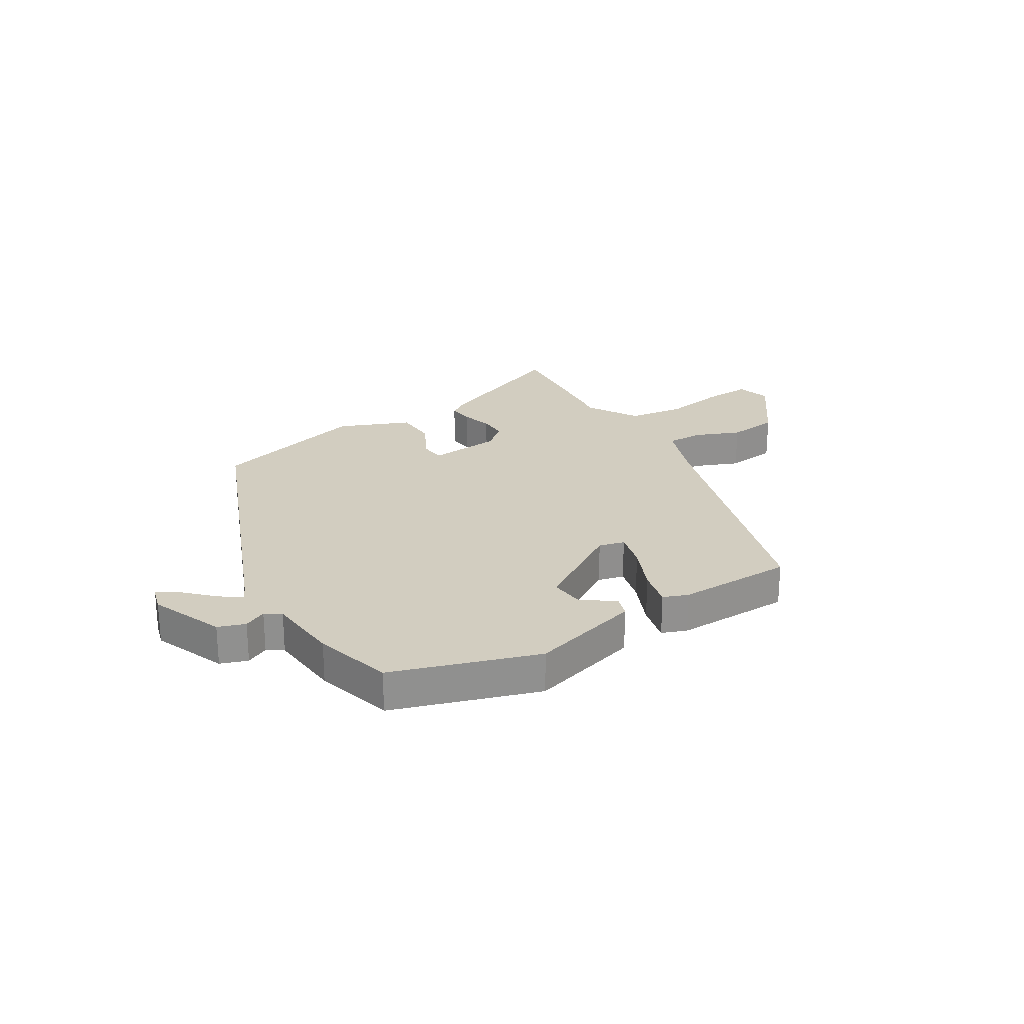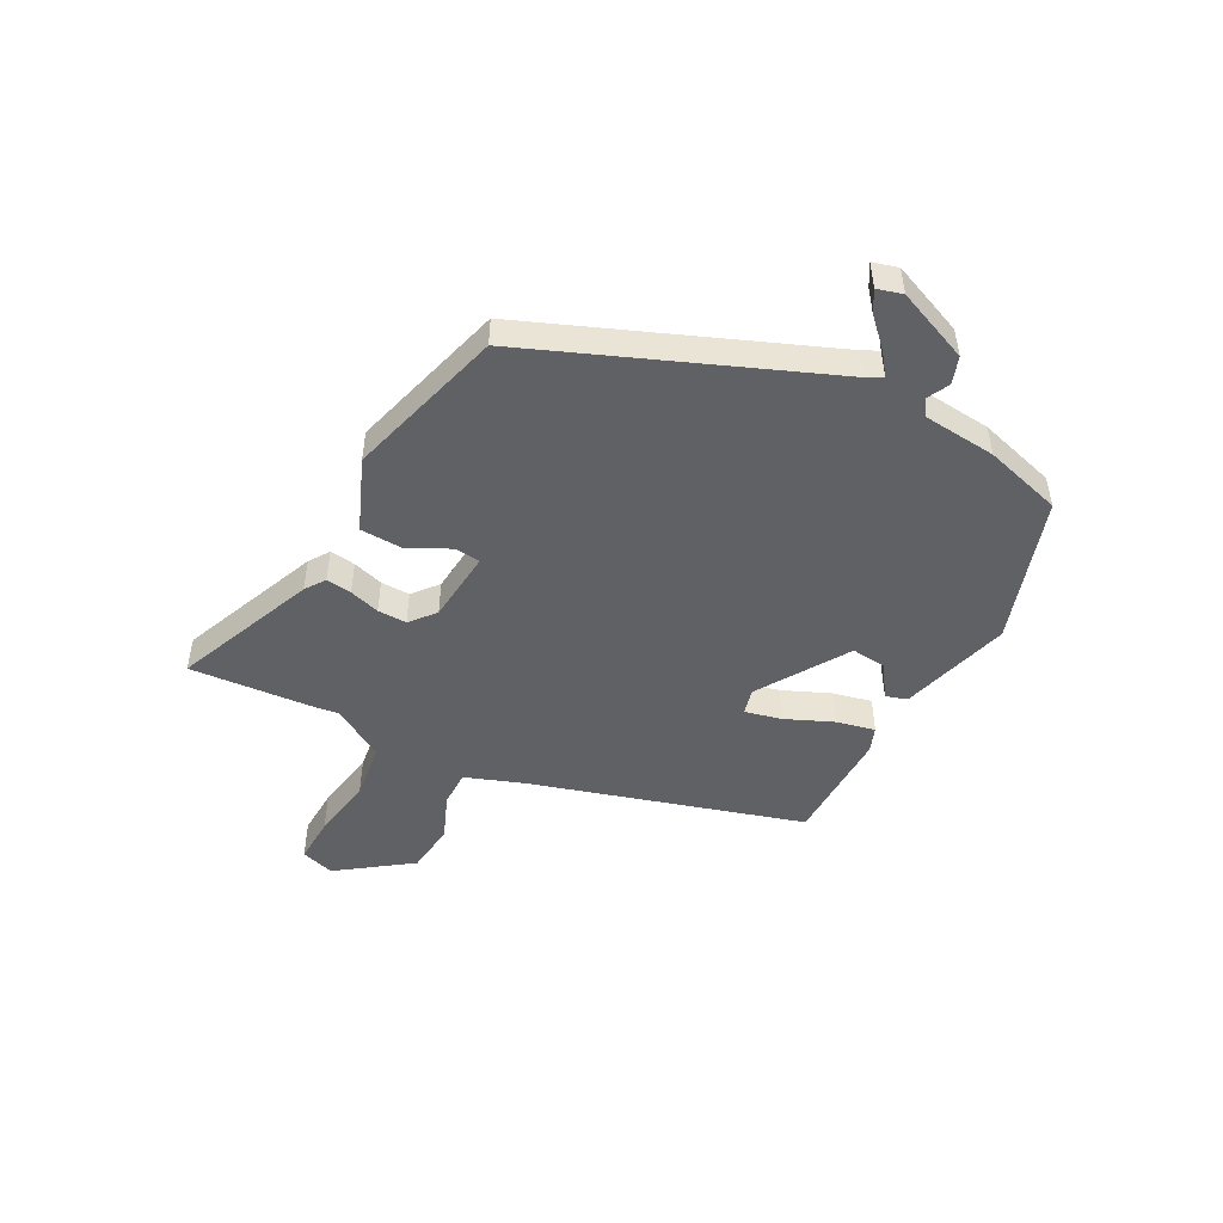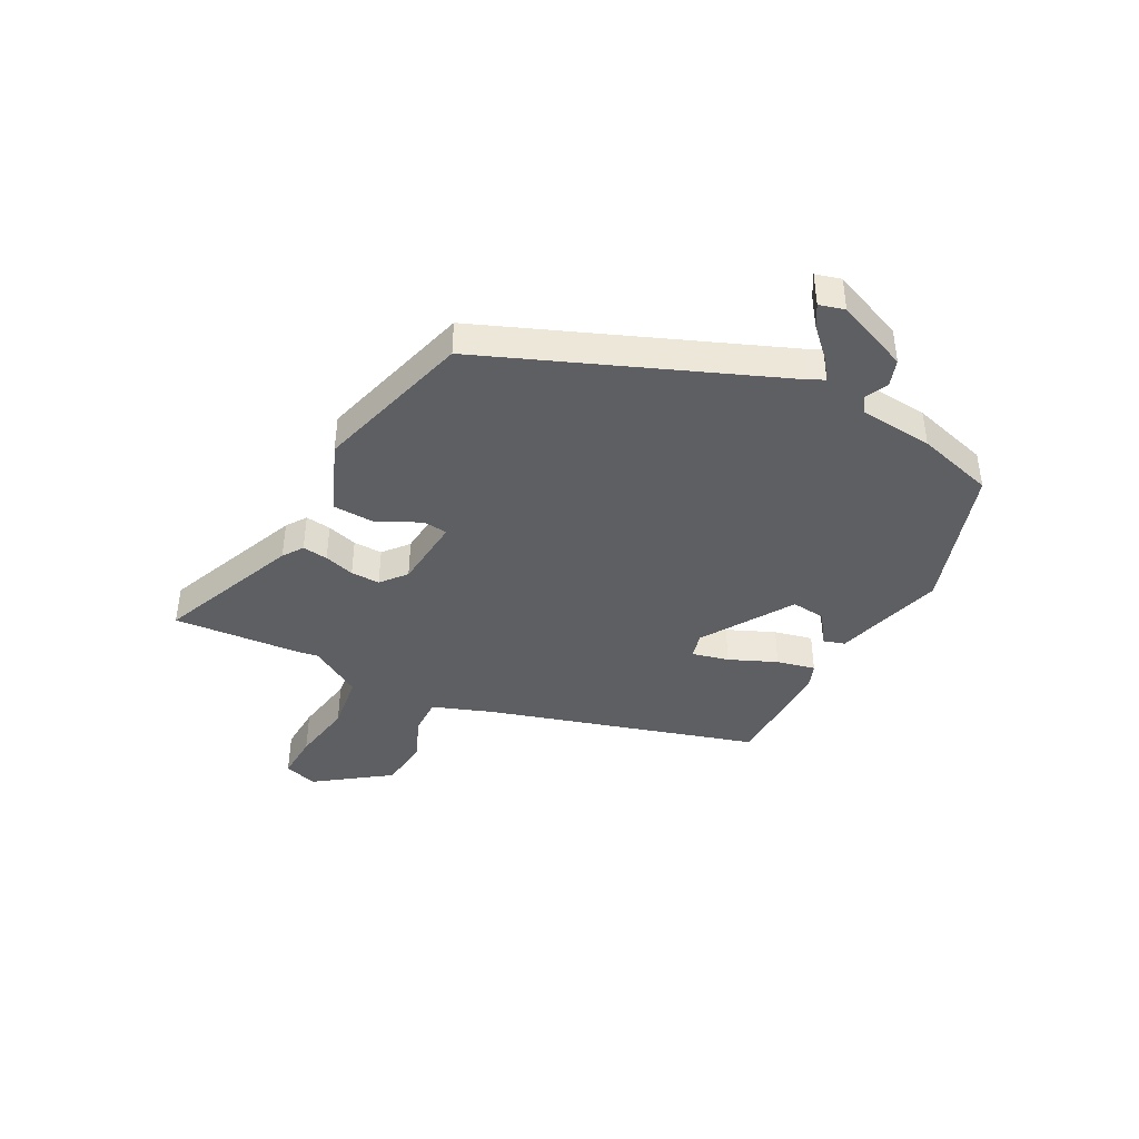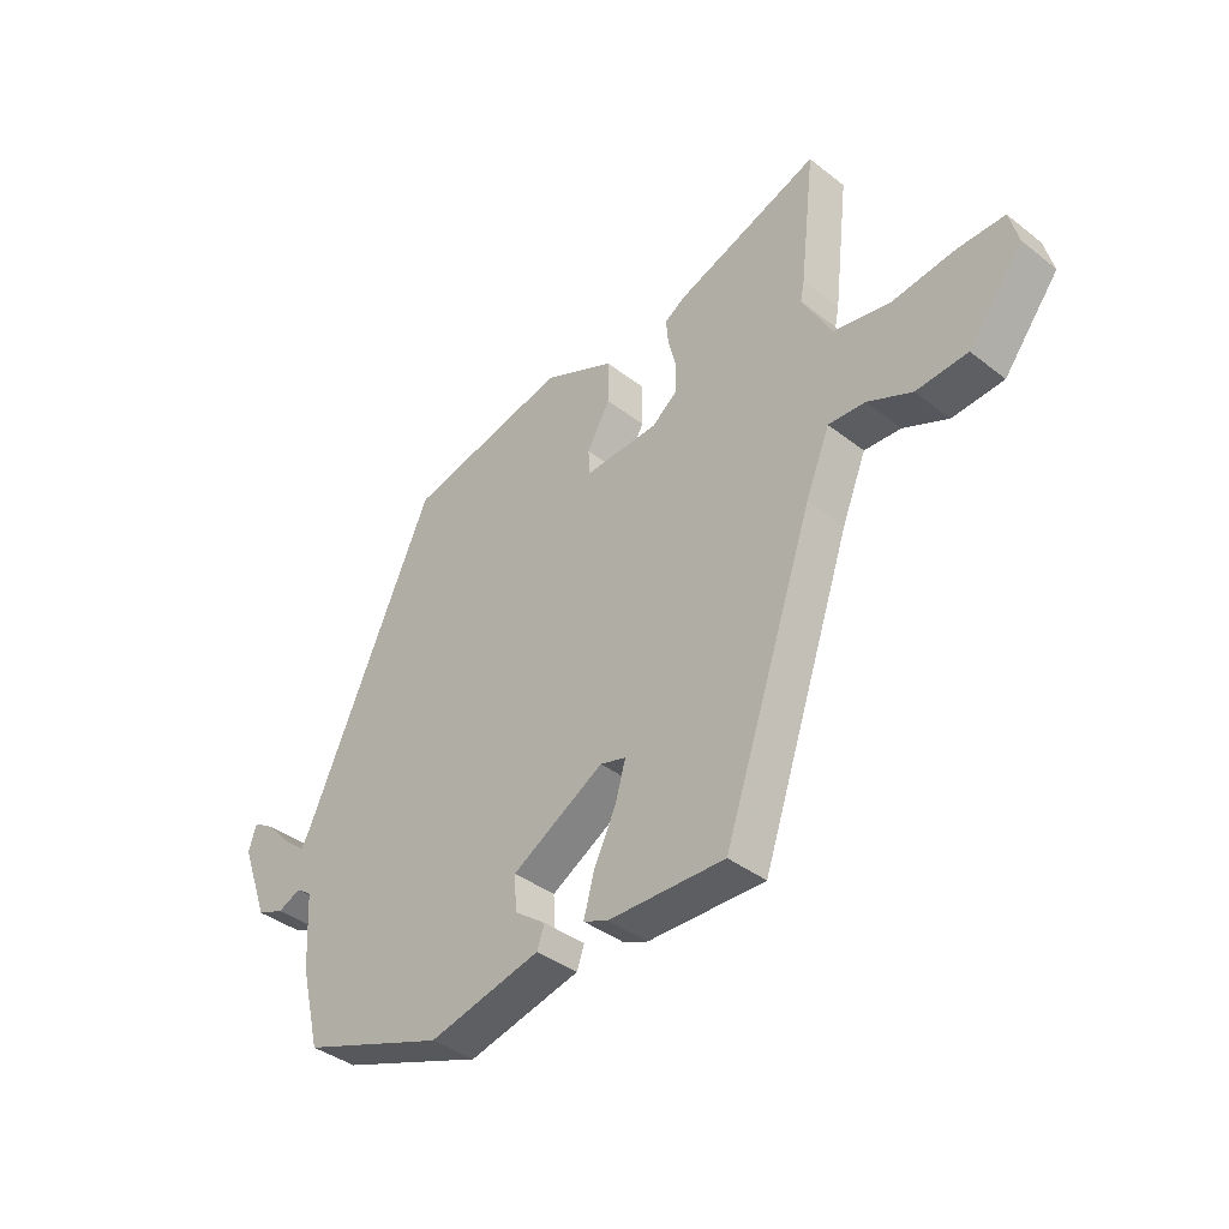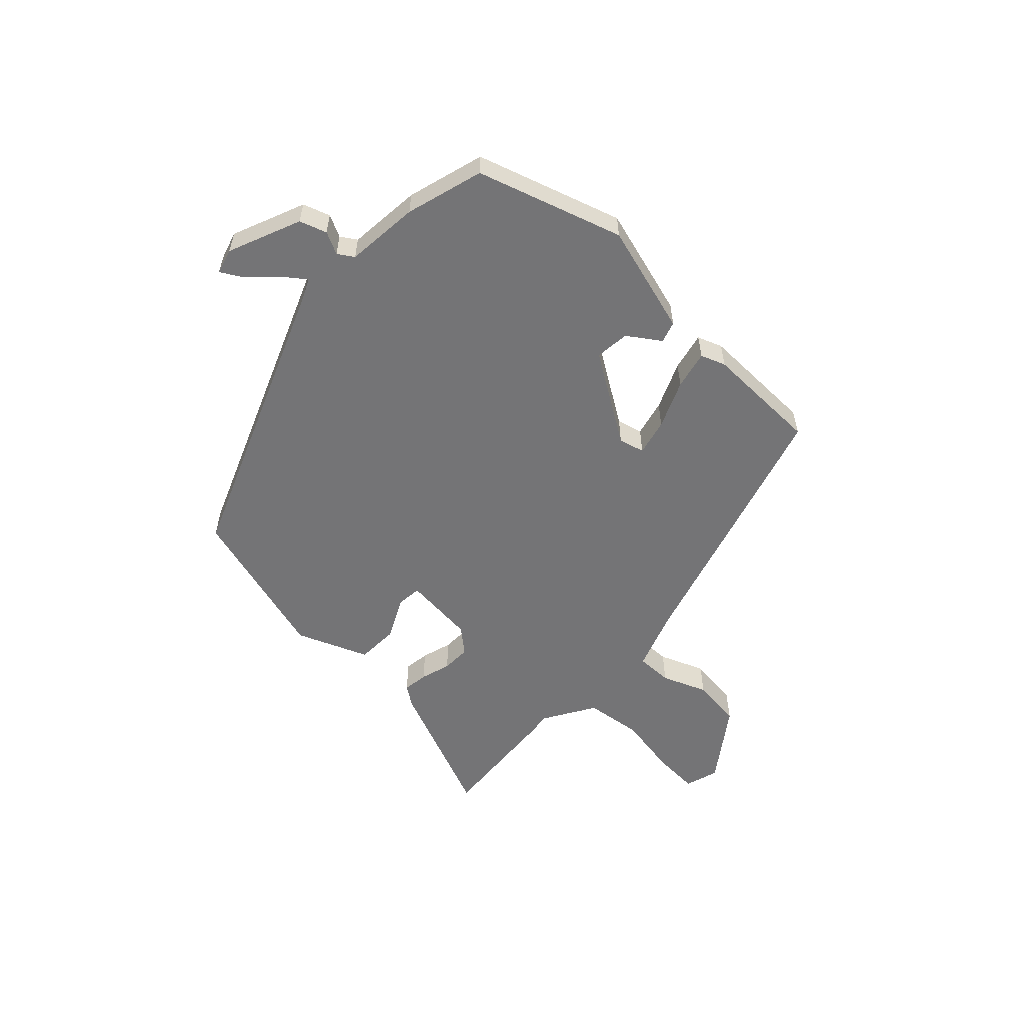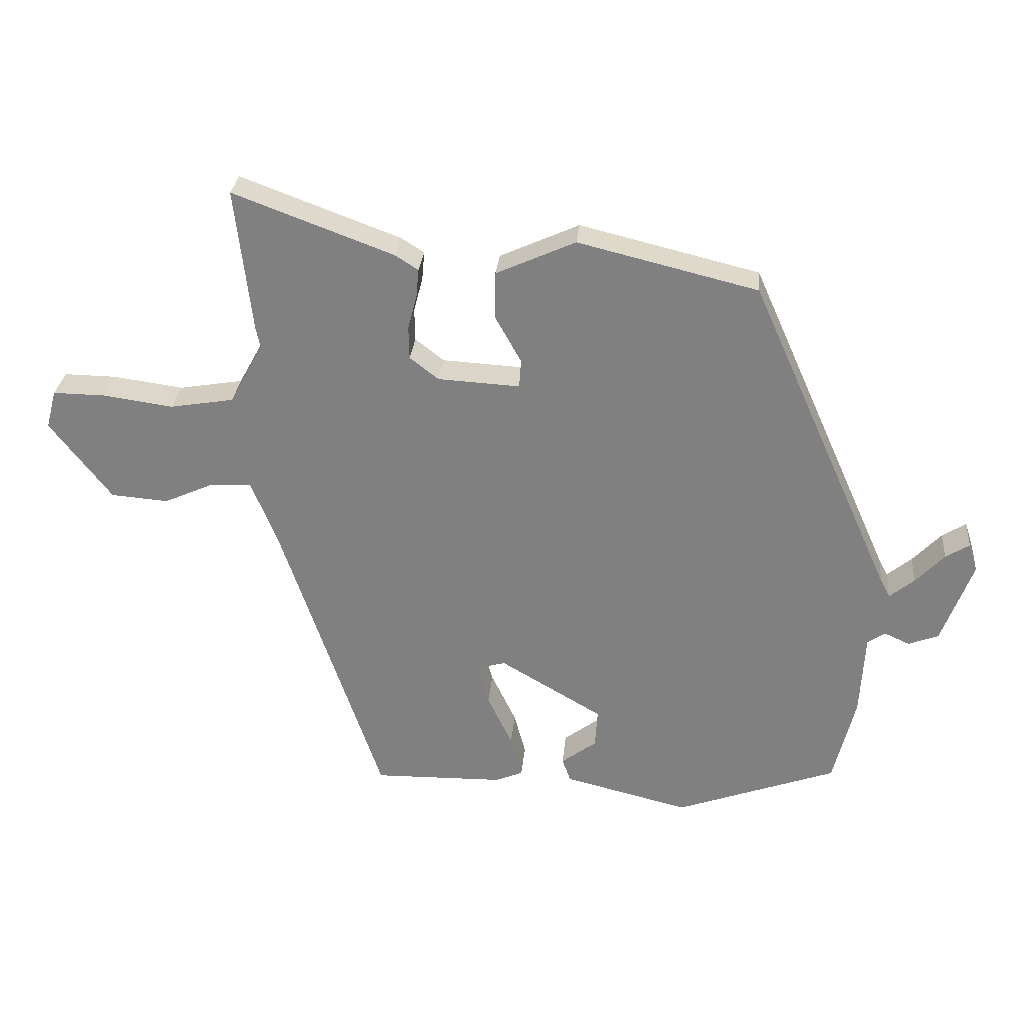
<metadata>
{"format":"obj","ext":"obj","renderer":"f3d","projection":"perspective","resolution":1024,"background":"white","views":[{"elev":24.6,"azim":146.6,"up":"+Y"},{"elev":-48.8,"azim":60.0,"up":"+Y"},{"elev":-41.2,"azim":60.2,"up":"+Y"},{"elev":-38.7,"azim":-134.4,"up":"+Z"},{"elev":-56.3,"azim":134.4,"up":"+Y"},{"elev":29.2,"azim":5.4,"up":"+Z"}]}
</metadata>
<code>
v 0.3 0.07 0.461
v 0.525 0.07 -0.042
v 0.54 0.07 -0.07
v 0.578 0.07 -0.039
v 0.623 0.07 0.009
v 0.66 0.07 0.032
v 0.674 0.07 -0.012
v 0.626 0.07 -0.142
v 0.579 0.07 -0.16
v 0.539 0.07 -0.142
v 0.512 0.07 -0.161
v 0.505 0.07 -0.291
v 0.471 0.07 -0.429
v 0.219 0.07 -0.52
v 0.023 0.07 -0.472
v 0.01 0.07 -0.435
v 0.065 0.07 -0.394
v 0.069 0.07 -0.333
v -0.092 0.07 -0.239
v -0.137 0.07 -0.252
v -0.119 0.07 -0.316
v -0.08 0.07 -0.398
v -0.062 0.07 -0.465
v -0.105 0.07 -0.483
v -0.309 0.07 -0.487
v -0.467 0.07 -0.021
v -0.509 0.07 0.083
v -0.573 0.07 0.08
v -0.651 0.07 0.045
v -0.741 0.07 0.052
v -0.837 0.07 0.176
v -0.821 0.07 0.236
v -0.739 0.07 0.235
v -0.629 0.07 0.22
v -0.529 0.07 0.237
v -0.477 0.07 0.331
v -0.484 0.07 0.365
v -0.51 0.07 0.59
v -0.259 0.07 0.497
v -0.223 0.07 0.474
v -0.227 0.07 0.429
v -0.241 0.07 0.375
v -0.24 0.07 0.324
v -0.195 0.07 0.289
v -0.067 0.07 0.282
v -0.064 0.07 0.326
v -0.104 0.07 0.398
v -0.104 0.07 0.473
v 0.02 0.07 0.529
v 0.3 0 0.461
v 0.525 0 -0.042
v 0.54 0 -0.07
v 0.578 0 -0.039
v 0.623 0 0.009
v 0.66 0 0.032
v 0.674 0 -0.012
v 0.626 0 -0.142
v 0.579 0 -0.16
v 0.539 0 -0.142
v 0.512 0 -0.161
v 0.505 0 -0.291
v 0.471 0 -0.429
v 0.219 0 -0.52
v 0.023 0 -0.472
v 0.01 0 -0.435
v 0.065 0 -0.394
v 0.069 0 -0.333
v -0.092 0 -0.239
v -0.137 0 -0.252
v -0.119 0 -0.316
v -0.08 0 -0.398
v -0.062 0 -0.465
v -0.105 0 -0.483
v -0.309 0 -0.487
v -0.467 0 -0.021
v -0.509 0 0.083
v -0.573 0 0.08
v -0.651 0 0.045
v -0.741 0 0.052
v -0.837 0 0.176
v -0.821 0 0.236
v -0.739 0 0.235
v -0.629 0 0.22
v -0.529 0 0.237
v -0.477 0 0.331
v -0.484 0 0.365
v -0.51 0 0.59
v -0.259 0 0.497
v -0.223 0 0.474
v -0.227 0 0.429
v -0.241 0 0.375
v -0.24 0 0.324
v -0.195 0 0.289
v -0.067 0 0.282
v -0.064 0 0.326
v -0.104 0 0.398
v -0.104 0 0.473
v 0.02 0 0.529
f 46 47 48 49
f 45 46 49 1
f 39 40 41 42
f 39 42 43
f 36 37 38 39
f 35 36 39 43
f 31 32 33 34
f 31 34 35
f 28 29 30 31
f 27 28 31 35
f 26 27 35 43
f 21 22 23 24
f 20 21 24 25
f 14 15 16 17
f 14 17 18
f 11 12 13 14
f 11 14 18
f 10 11 18 19
f 8 9 10
f 7 8 10
f 4 5 6 7
f 3 4 7 10
f 2 3 10 19
f 45 1 2 19
f 25 26 43 44
f 20 25 44 45
f 19 20 45
f 98 97 96 95
f 50 98 95 94
f 91 90 89 88
f 92 91 88
f 88 87 86 85
f 92 88 85 84
f 83 82 81 80
f 84 83 80
f 80 79 78 77
f 84 80 77 76
f 92 84 76 75
f 73 72 71 70
f 74 73 70 69
f 66 65 64 63
f 67 66 63
f 63 62 61 60
f 67 63 60
f 68 67 60 59
f 59 58 57
f 59 57 56
f 56 55 54 53
f 59 56 53 52
f 68 59 52 51
f 68 51 50 94
f 93 92 75 74
f 94 93 74 69
f 94 69 68
f 1 50 51 2
f 2 51 52 3
f 3 52 53 4
f 4 53 54 5
f 5 54 55 6
f 6 55 56 7
f 7 56 57 8
f 8 57 58 9
f 9 58 59 10
f 10 59 60 11
f 11 60 61 12
f 12 61 62 13
f 13 62 63 14
f 14 63 64 15
f 15 64 65 16
f 16 65 66 17
f 17 66 67 18
f 18 67 68 19
f 19 68 69 20
f 20 69 70 21
f 21 70 71 22
f 22 71 72 23
f 23 72 73 24
f 24 73 74 25
f 25 74 75 26
f 26 75 76 27
f 27 76 77 28
f 28 77 78 29
f 29 78 79 30
f 30 79 80 31
f 31 80 81 32
f 32 81 82 33
f 33 82 83 34
f 34 83 84 35
f 35 84 85 36
f 36 85 86 37
f 37 86 87 38
f 38 87 88 39
f 39 88 89 40
f 40 89 90 41
f 41 90 91 42
f 42 91 92 43
f 43 92 93 44
f 44 93 94 45
f 45 94 95 46
f 46 95 96 47
f 47 96 97 48
f 48 97 98 49
f 49 98 50 1

</code>
